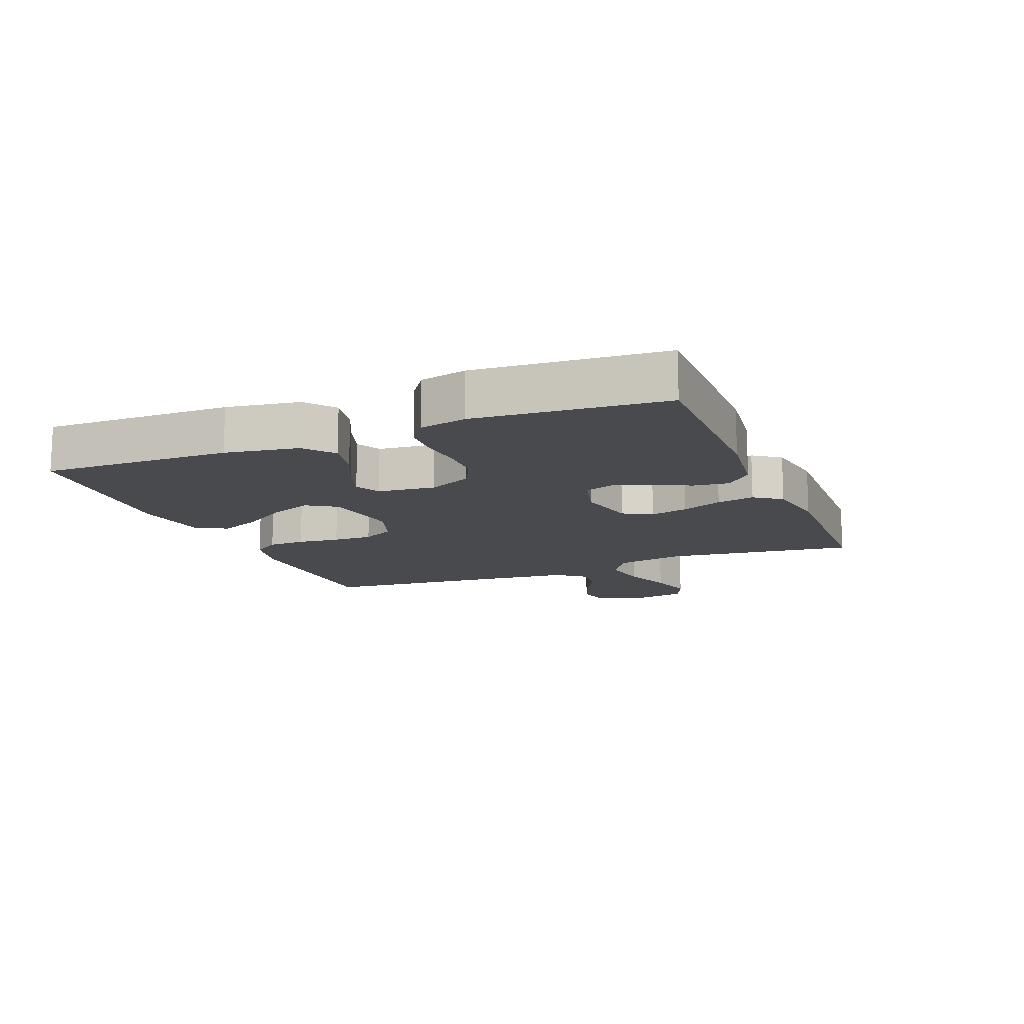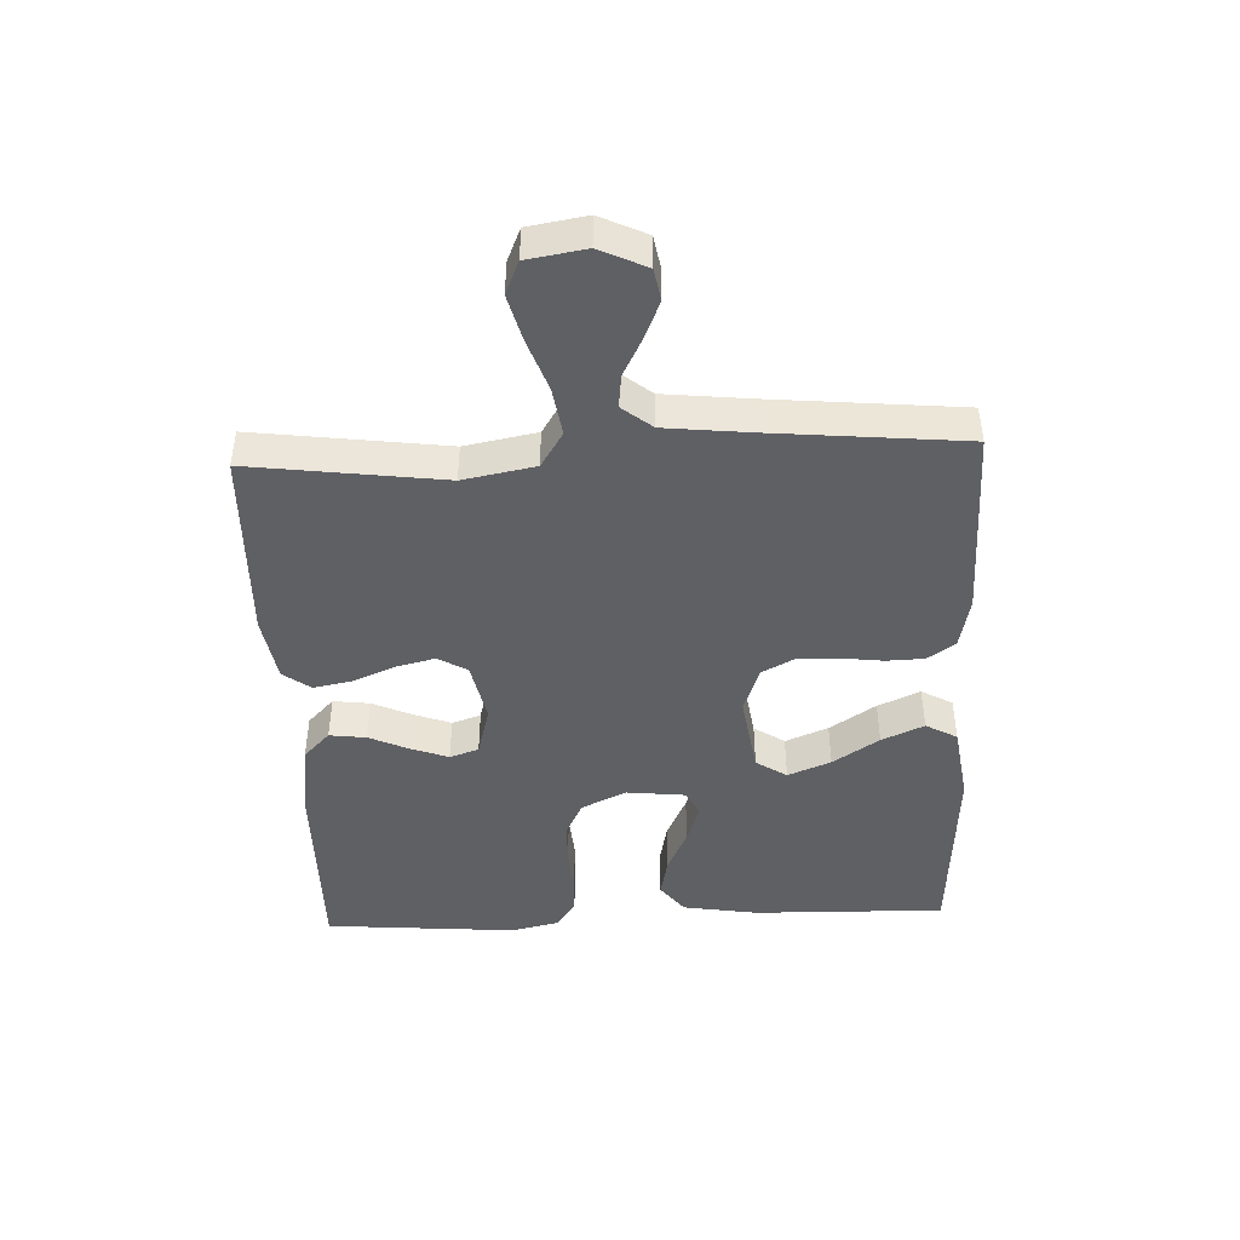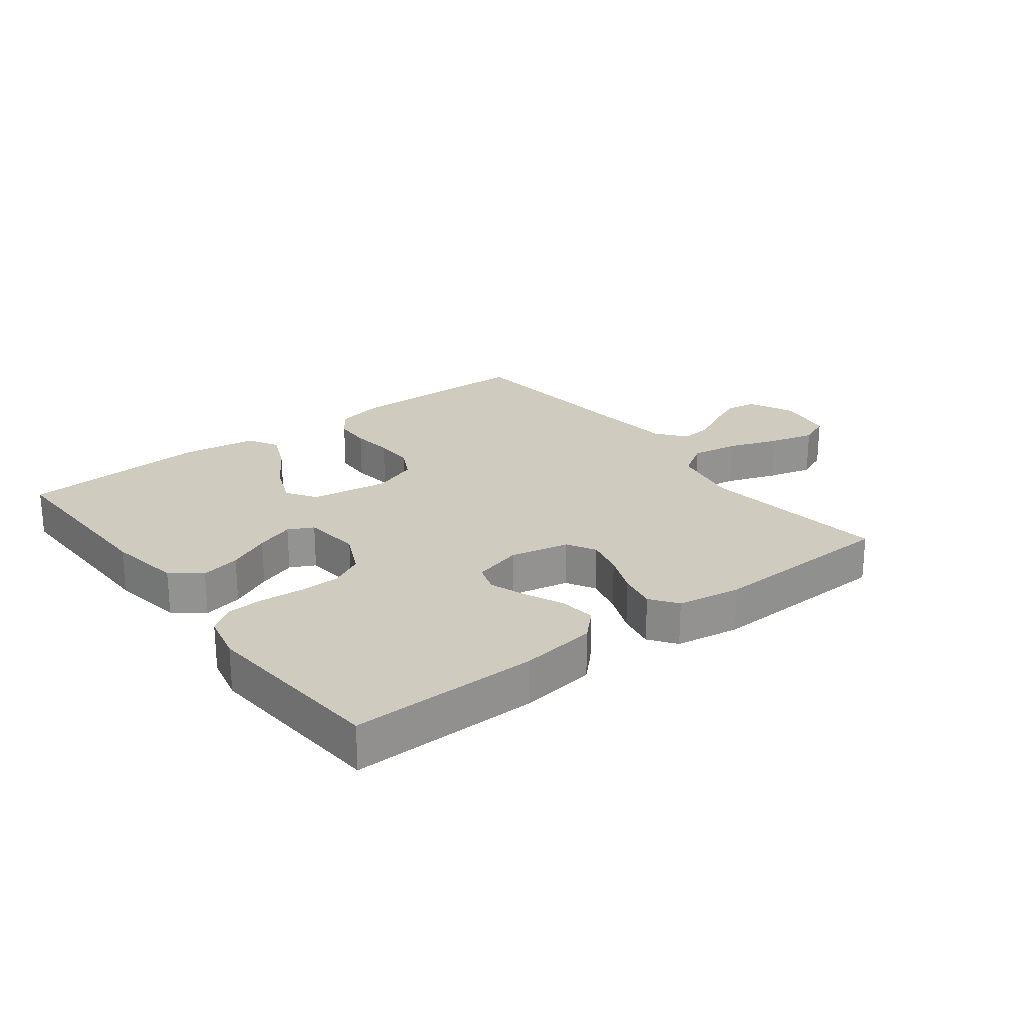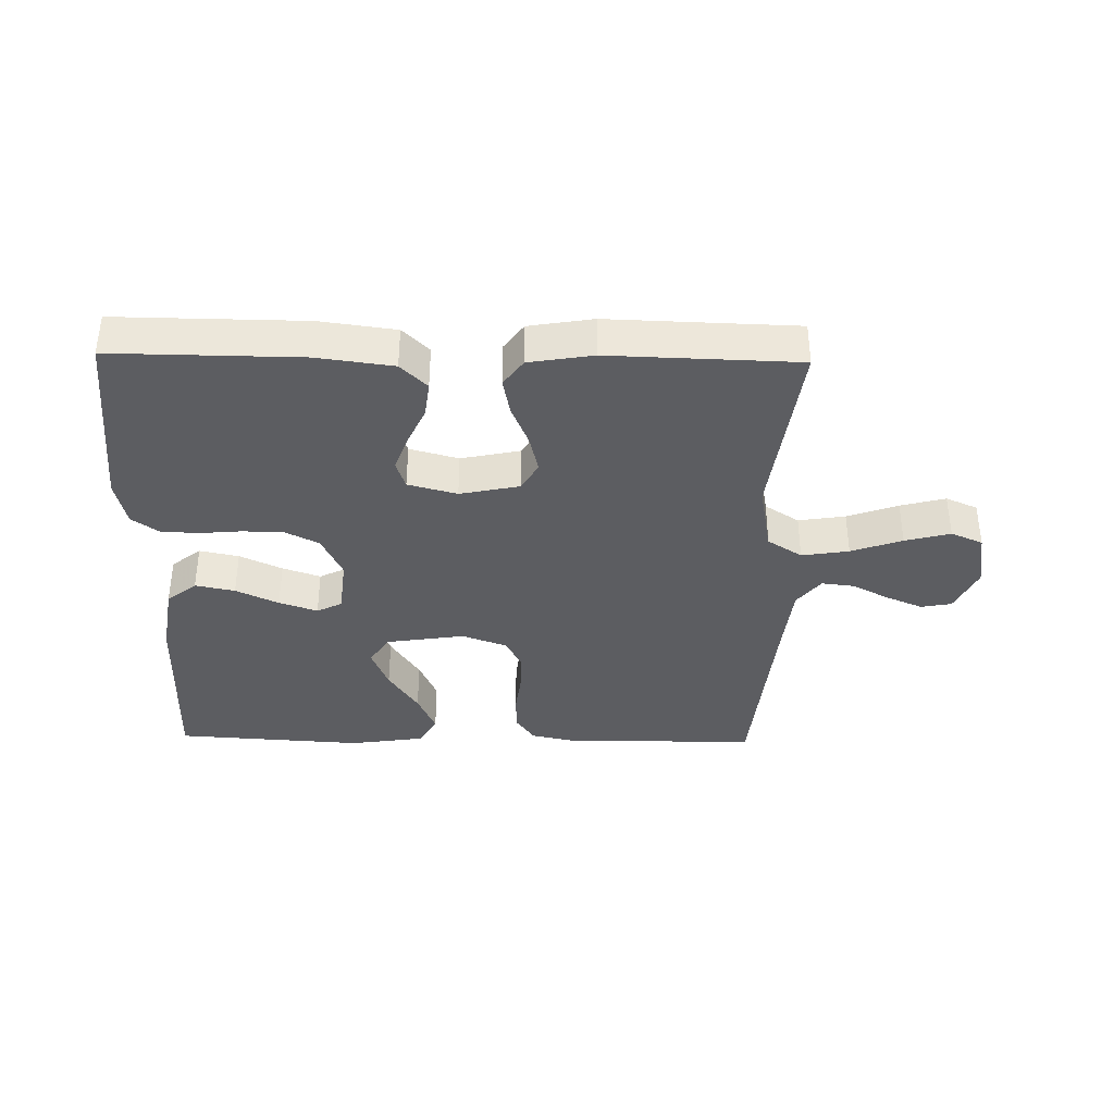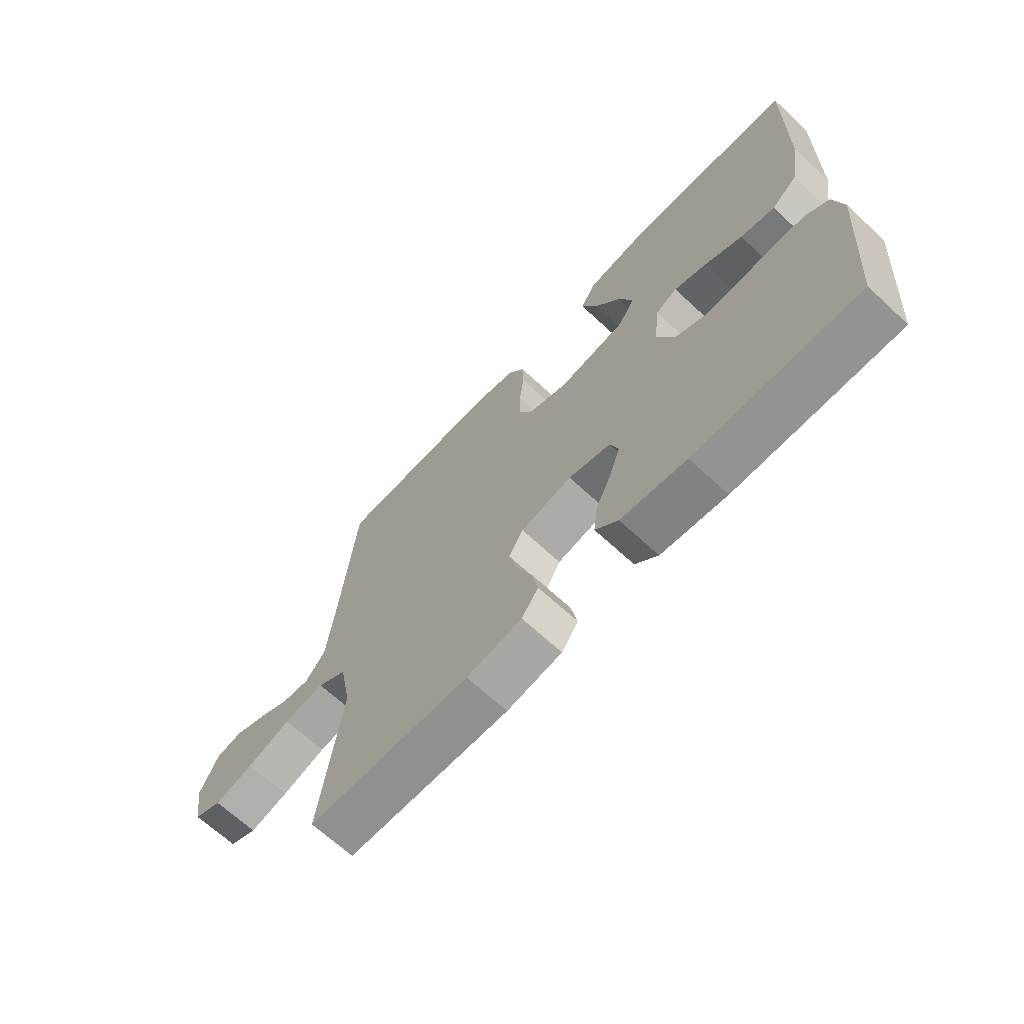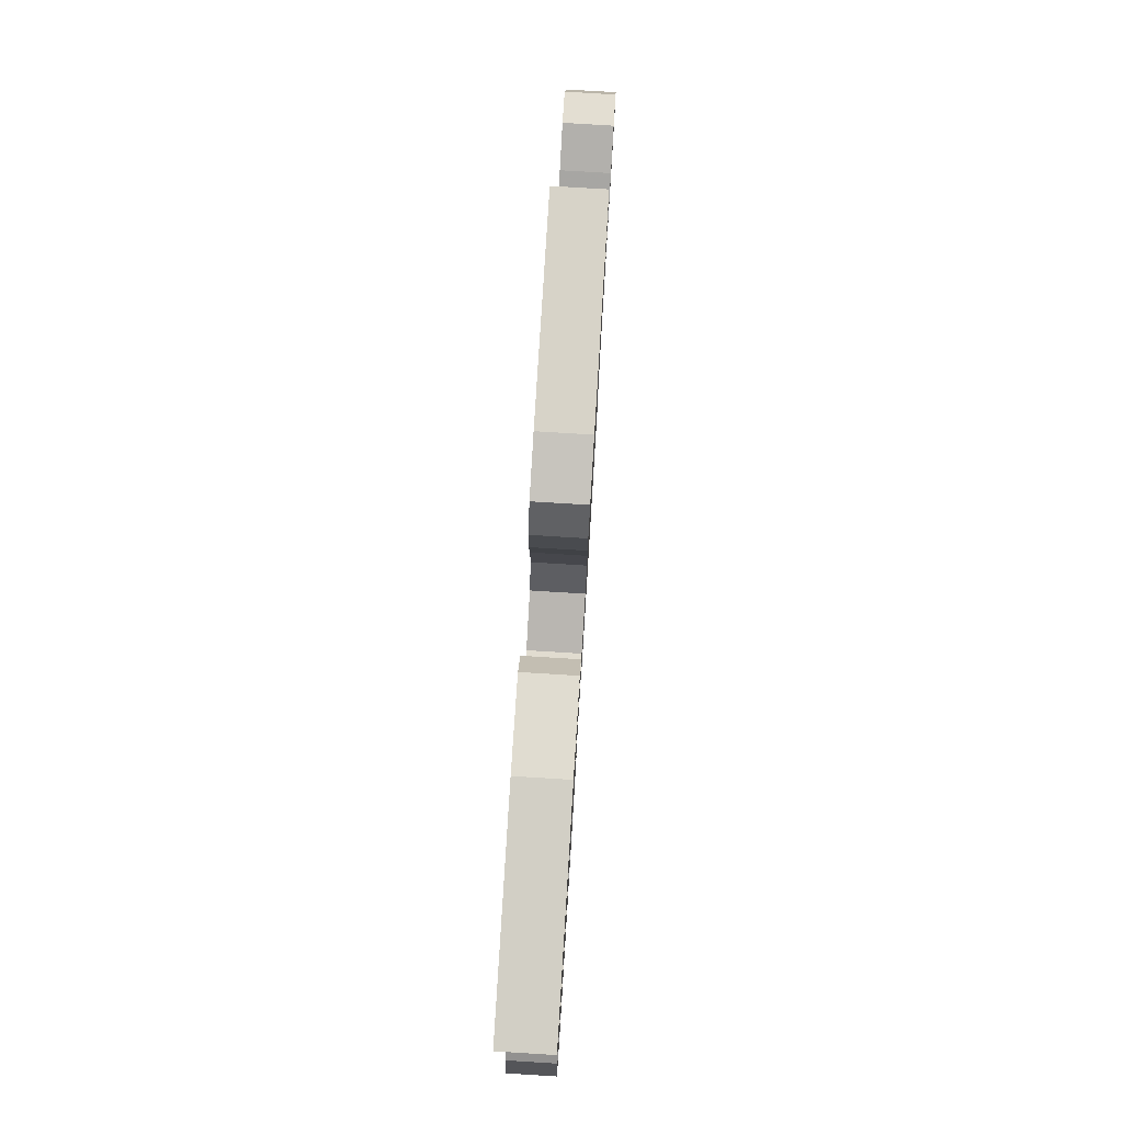
<metadata>
{"format":"obj","ext":"obj","renderer":"f3d","projection":"perspective","resolution":1024,"background":"white","views":[{"elev":-13.3,"azim":112.1,"up":"+Y"},{"elev":-45.1,"azim":-87.6,"up":"+Y"},{"elev":23.7,"azim":142.5,"up":"+Y"},{"elev":-37.1,"azim":178.9,"up":"+Y"},{"elev":-67.1,"azim":47.1,"up":"+Z"},{"elev":78.2,"azim":93.5,"up":"+Z"}]}
</metadata>
<code>
v -0.5 0.07 -0.5
v -0.461 0.07 -0.2
v -0.482 0.07 -0.088
v -0.537 0.07 -0.053
v -0.612 0.07 -0.065
v -0.693 0.07 -0.094
v -0.765 0.07 -0.113
v -0.816 0.07 -0.091
v -0.831 0.07 0
v -0.797 0.07 0.073
v -0.748 0.07 0.082
v -0.689 0.07 0.057
v -0.631 0.07 0.027
v -0.579 0.07 0.021
v -0.542 0.07 0.068
v -0.528 0.07 0.2
v -0.5 0.07 0.5
v -0.2 0.07 0.505
v -0.121 0.07 0.488
v -0.091 0.07 0.445
v -0.089 0.07 0.386
v -0.097 0.07 0.319
v -0.098 0.07 0.256
v -0.072 0.07 0.206
v 0 0.07 0.18
v 0.125 0.07 0.199
v 0.156 0.07 0.247
v 0.129 0.07 0.314
v 0.082 0.07 0.386
v 0.053 0.07 0.452
v 0.08 0.07 0.501
v 0.2 0.07 0.519
v 0.5 0.07 0.5
v 0.494 0.07 0.2
v 0.475 0.07 0.083
v 0.428 0.07 0.046
v 0.365 0.07 0.059
v 0.297 0.07 0.091
v 0.236 0.07 0.112
v 0.196 0.07 0.092
v 0.186 0.07 0
v 0.219 0.07 -0.07
v 0.273 0.07 -0.097
v 0.338 0.07 -0.098
v 0.405 0.07 -0.092
v 0.465 0.07 -0.095
v 0.507 0.07 -0.125
v 0.524 0.07 -0.2
v 0.5 0.07 -0.5
v 0.2 0.07 -0.497
v 0.079 0.07 -0.481
v 0.037 0.07 -0.44
v 0.044 0.07 -0.383
v 0.072 0.07 -0.321
v 0.093 0.07 -0.263
v 0.078 0.07 -0.218
v 0 0.07 -0.197
v -0.095 0.07 -0.217
v -0.121 0.07 -0.263
v -0.106 0.07 -0.324
v -0.079 0.07 -0.389
v -0.067 0.07 -0.449
v -0.098 0.07 -0.492
v -0.2 0.07 -0.509
v -0.5 0 -0.5
v -0.461 0 -0.2
v -0.482 0 -0.088
v -0.537 0 -0.053
v -0.612 0 -0.065
v -0.693 0 -0.094
v -0.765 0 -0.113
v -0.816 0 -0.091
v -0.831 0 0
v -0.797 0 0.073
v -0.748 0 0.082
v -0.689 0 0.057
v -0.631 0 0.027
v -0.579 0 0.021
v -0.542 0 0.068
v -0.528 0 0.2
v -0.5 0 0.5
v -0.2 0 0.505
v -0.121 0 0.488
v -0.091 0 0.445
v -0.089 0 0.386
v -0.097 0 0.319
v -0.098 0 0.256
v -0.072 0 0.206
v 0 0 0.18
v 0.125 0 0.199
v 0.156 0 0.247
v 0.129 0 0.314
v 0.082 0 0.386
v 0.053 0 0.452
v 0.08 0 0.501
v 0.2 0 0.519
v 0.5 0 0.5
v 0.494 0 0.2
v 0.475 0 0.083
v 0.428 0 0.046
v 0.365 0 0.059
v 0.297 0 0.091
v 0.236 0 0.112
v 0.196 0 0.092
v 0.186 0 0
v 0.219 0 -0.07
v 0.273 0 -0.097
v 0.338 0 -0.098
v 0.405 0 -0.092
v 0.465 0 -0.095
v 0.507 0 -0.125
v 0.524 0 -0.2
v 0.5 0 -0.5
v 0.2 0 -0.497
v 0.079 0 -0.481
v 0.037 0 -0.44
v 0.044 0 -0.383
v 0.072 0 -0.321
v 0.093 0 -0.263
v 0.078 0 -0.218
v 0 0 -0.197
v -0.095 0 -0.217
v -0.121 0 -0.263
v -0.106 0 -0.324
v -0.079 0 -0.389
v -0.067 0 -0.449
v -0.098 0 -0.492
v -0.2 0 -0.509
f 64 1 2
f 63 64 2
f 62 63 2
f 61 62 2
f 60 61 2
f 59 60 2 3
f 58 59 3 4
f 57 58 4
f 52 53 54
f 51 52 54
f 50 51 54
f 49 50 54
f 48 49 54
f 47 48 54
f 46 47 54
f 45 46 54
f 44 45 54
f 43 44 54 55
f 42 43 55 56
f 36 37 38
f 35 36 38
f 34 35 38
f 33 34 38
f 32 33 38
f 31 32 38
f 30 31 38
f 29 30 38
f 28 29 38
f 27 28 38 39
f 26 27 39 40
f 20 21 22
f 19 20 22
f 18 19 22
f 17 18 22
f 16 17 22
f 15 16 22 23
f 14 15 23 24
f 11 12 13
f 10 11 13
f 9 10 13
f 8 9 13
f 7 8 13
f 6 7 13
f 5 6 13
f 4 5 13 14
f 14 24 25
f 4 14 25
f 57 4 25
f 56 57 25
f 42 56 25
f 41 42 25
f 25 26 40 41
f 66 65 128
f 66 128 127
f 66 127 126
f 66 126 125
f 66 125 124
f 67 66 124 123
f 68 67 123 122
f 68 122 121
f 118 117 116
f 118 116 115
f 118 115 114
f 118 114 113
f 118 113 112
f 118 112 111
f 118 111 110
f 118 110 109
f 118 109 108
f 119 118 108 107
f 120 119 107 106
f 102 101 100
f 102 100 99
f 102 99 98
f 102 98 97
f 102 97 96
f 102 96 95
f 102 95 94
f 102 94 93
f 102 93 92
f 103 102 92 91
f 104 103 91 90
f 86 85 84
f 86 84 83
f 86 83 82
f 86 82 81
f 86 81 80
f 87 86 80 79
f 88 87 79 78
f 77 76 75
f 77 75 74
f 77 74 73
f 77 73 72
f 77 72 71
f 77 71 70
f 77 70 69
f 78 77 69 68
f 89 88 78
f 89 78 68
f 89 68 121
f 89 121 120
f 89 120 106
f 89 106 105
f 105 104 90 89
f 1 65 66 2
f 2 66 67 3
f 3 67 68 4
f 4 68 69 5
f 5 69 70 6
f 6 70 71 7
f 7 71 72 8
f 8 72 73 9
f 9 73 74 10
f 10 74 75 11
f 11 75 76 12
f 12 76 77 13
f 13 77 78 14
f 14 78 79 15
f 15 79 80 16
f 16 80 81 17
f 17 81 82 18
f 18 82 83 19
f 19 83 84 20
f 20 84 85 21
f 21 85 86 22
f 22 86 87 23
f 23 87 88 24
f 24 88 89 25
f 25 89 90 26
f 26 90 91 27
f 27 91 92 28
f 28 92 93 29
f 29 93 94 30
f 30 94 95 31
f 31 95 96 32
f 32 96 97 33
f 33 97 98 34
f 34 98 99 35
f 35 99 100 36
f 36 100 101 37
f 37 101 102 38
f 38 102 103 39
f 39 103 104 40
f 40 104 105 41
f 41 105 106 42
f 42 106 107 43
f 43 107 108 44
f 44 108 109 45
f 45 109 110 46
f 46 110 111 47
f 47 111 112 48
f 48 112 113 49
f 49 113 114 50
f 50 114 115 51
f 51 115 116 52
f 52 116 117 53
f 53 117 118 54
f 54 118 119 55
f 55 119 120 56
f 56 120 121 57
f 57 121 122 58
f 58 122 123 59
f 59 123 124 60
f 60 124 125 61
f 61 125 126 62
f 62 126 127 63
f 63 127 128 64
f 64 128 65 1

</code>
